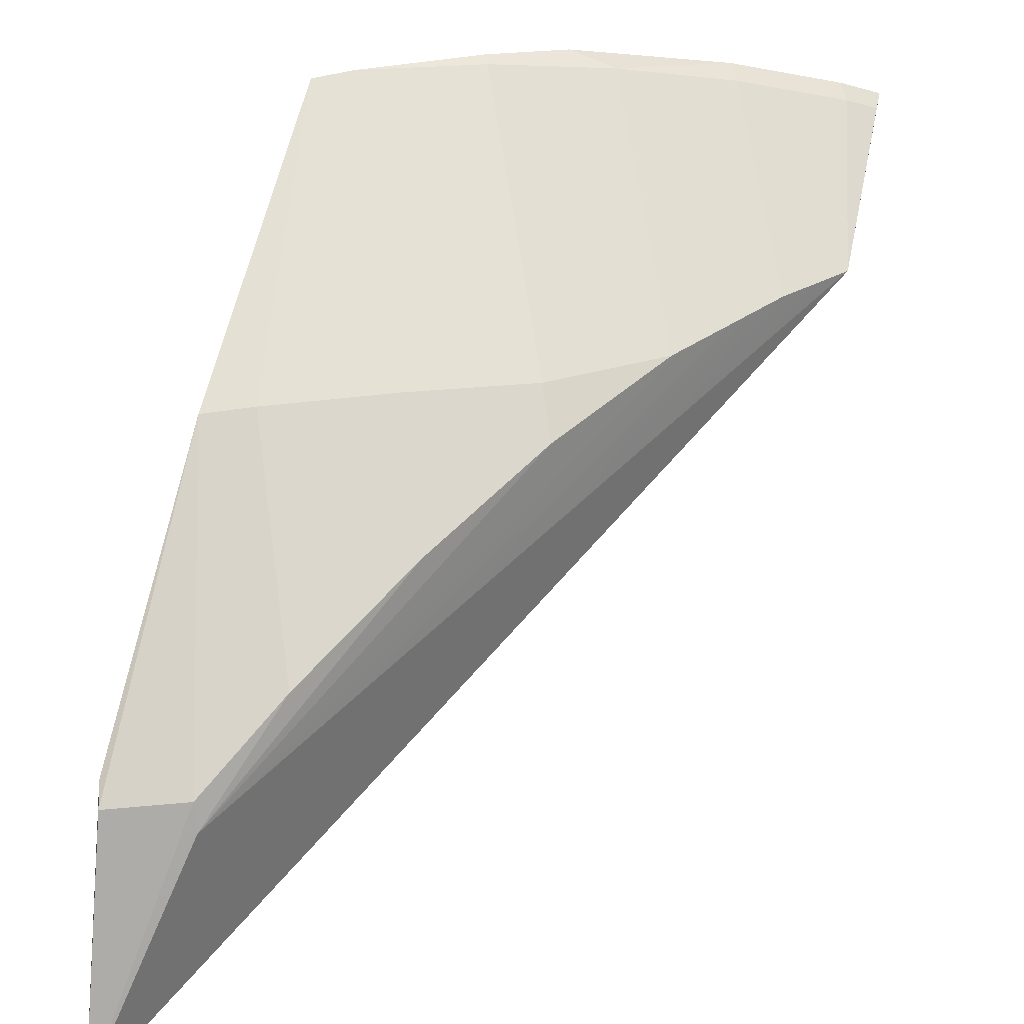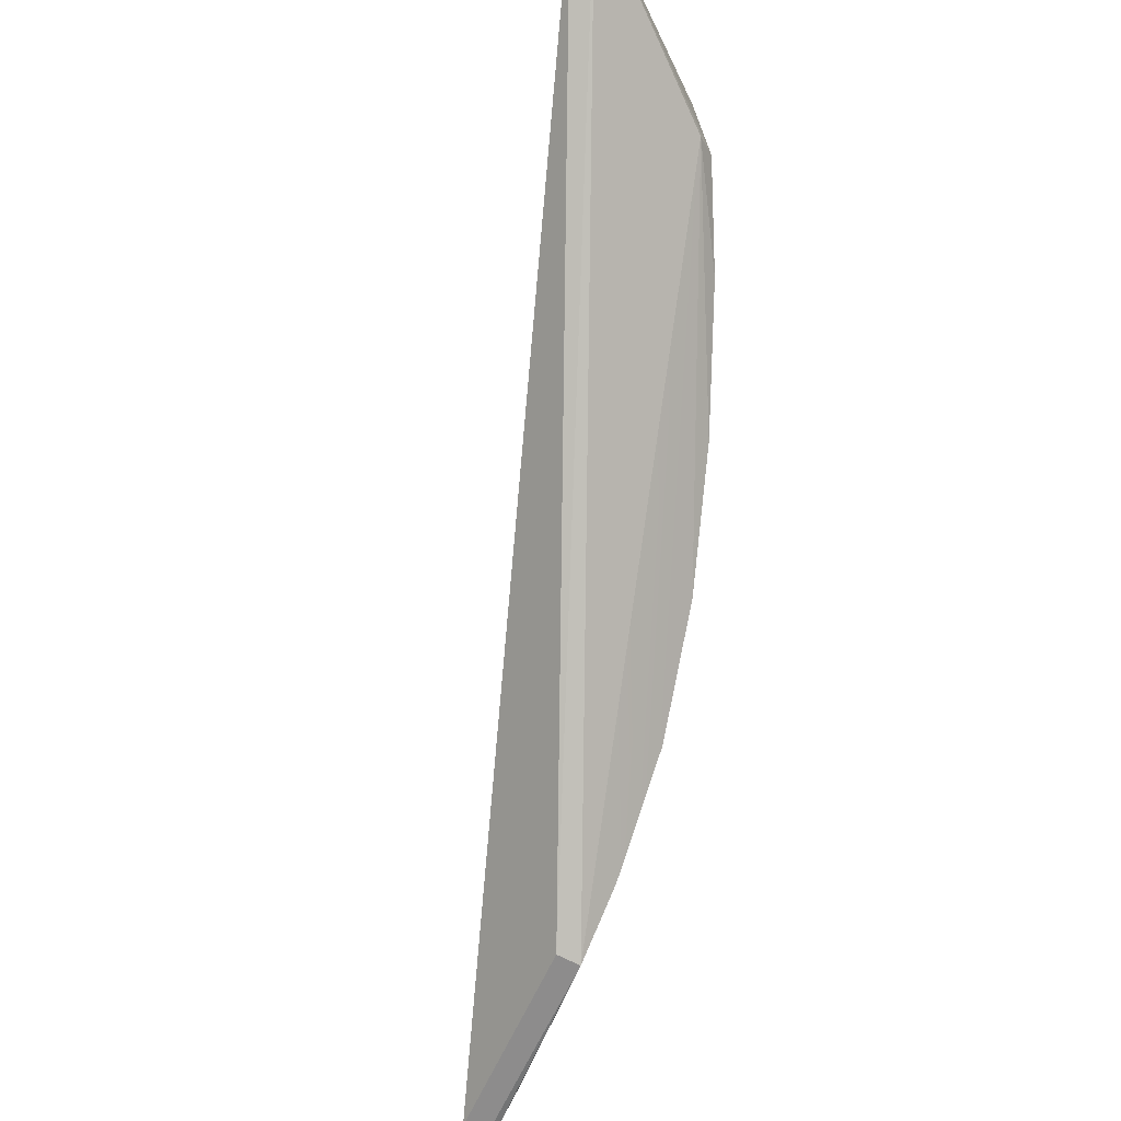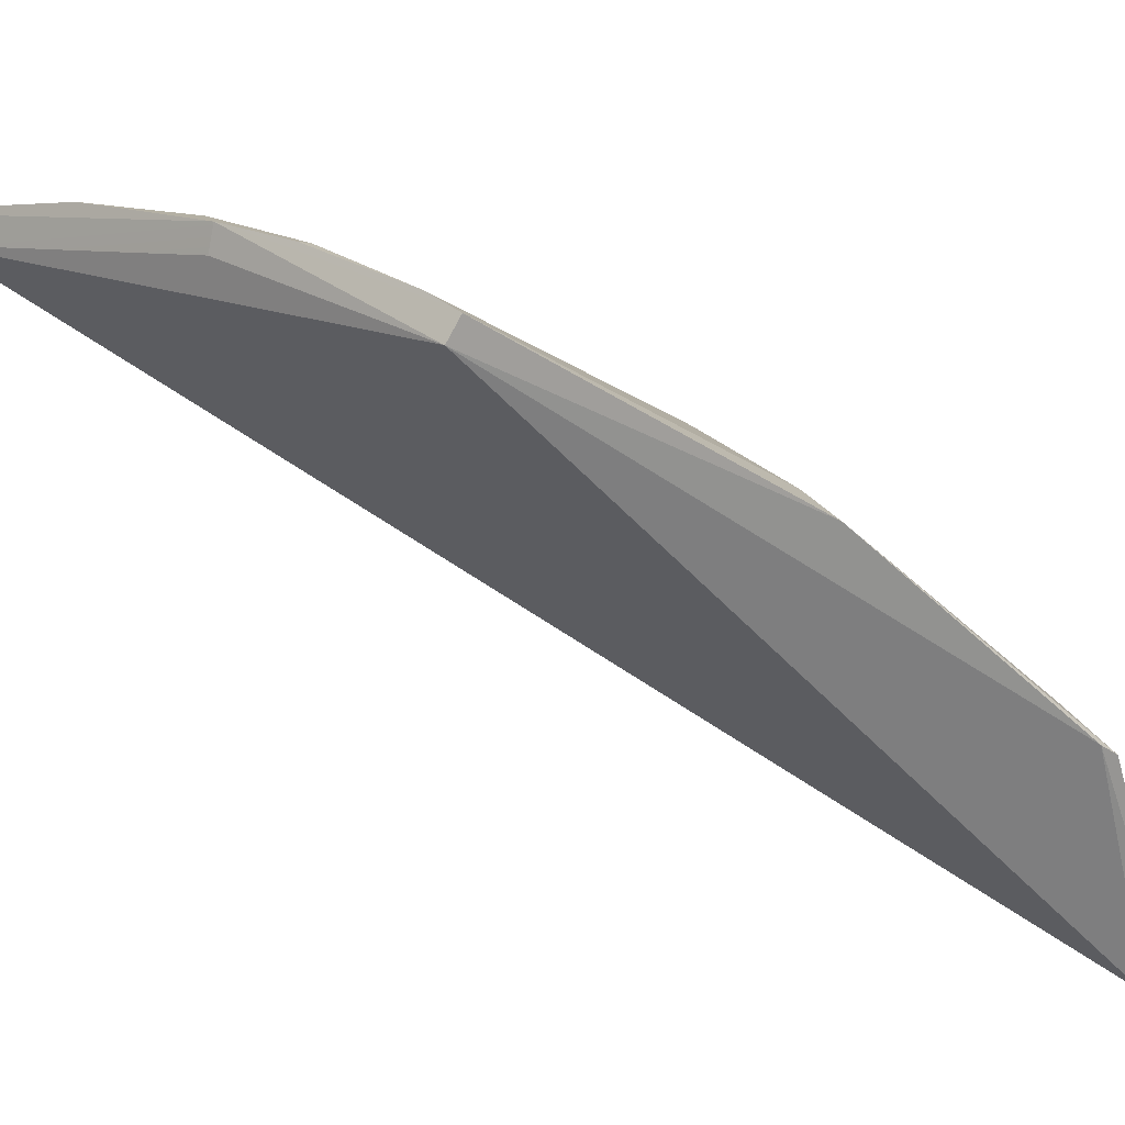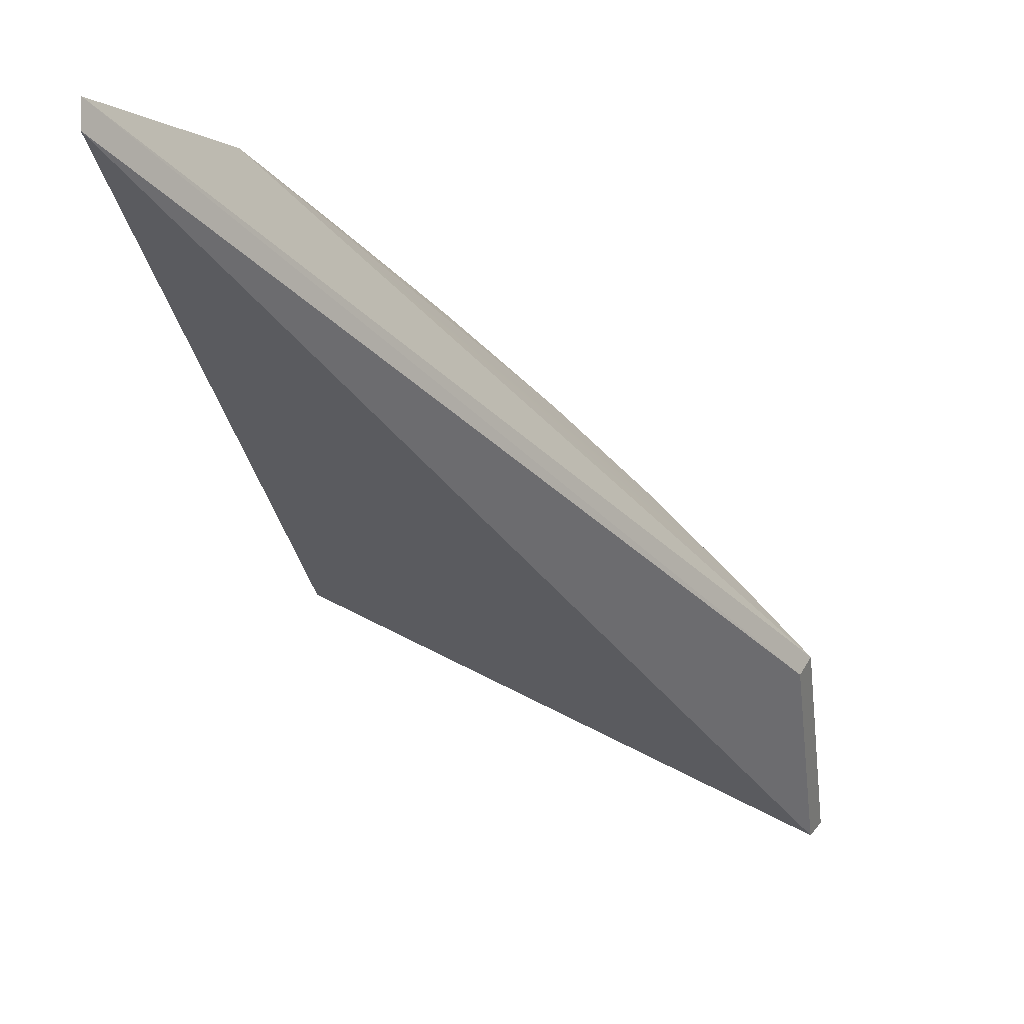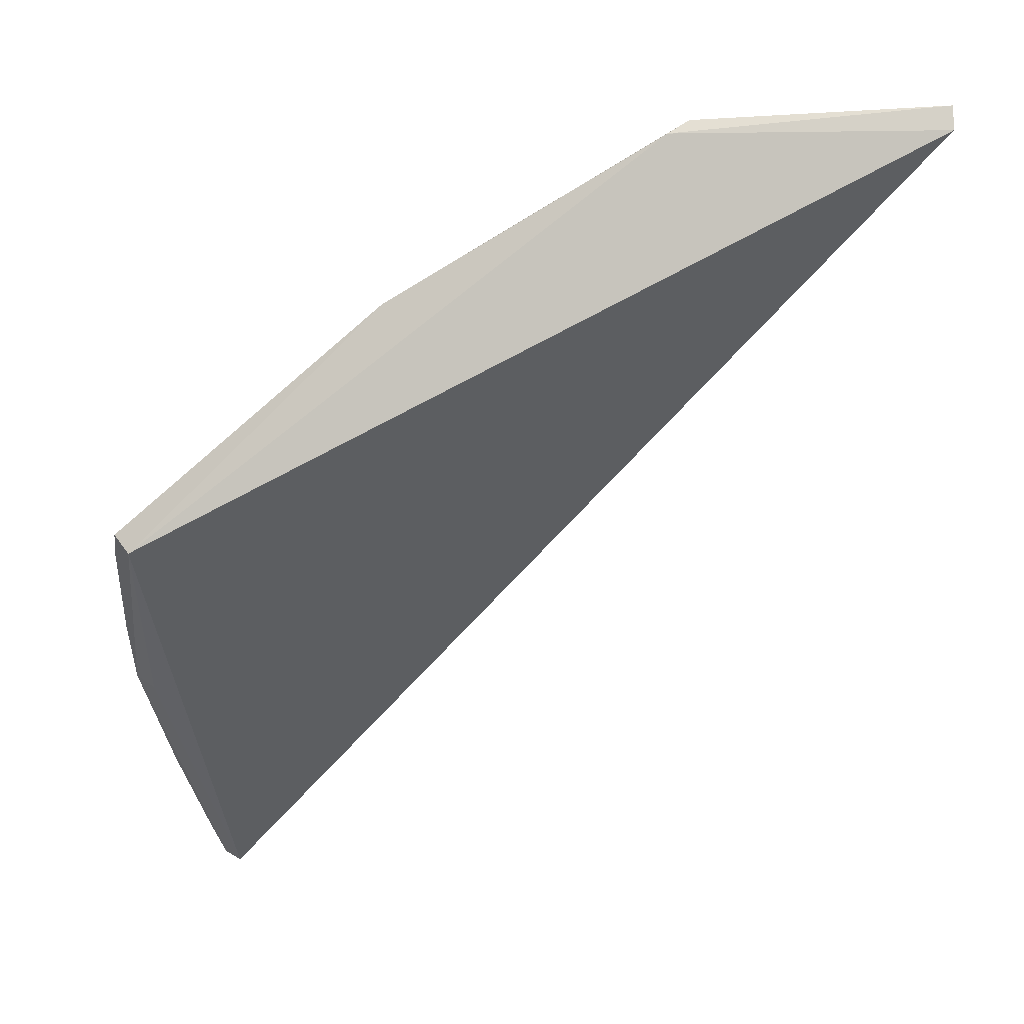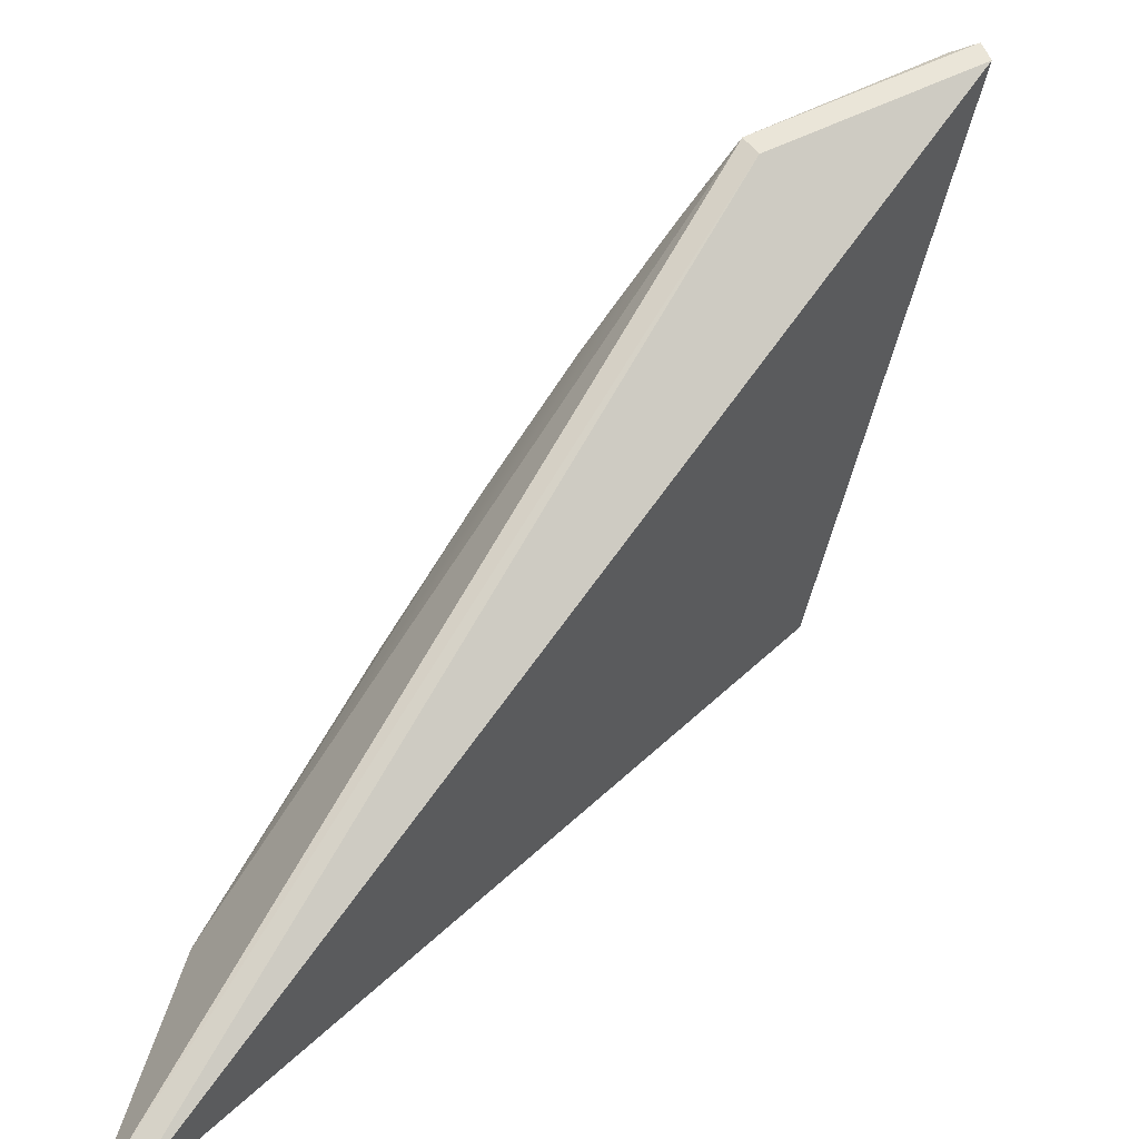
<metadata>
{"format":"obj","ext":"obj","renderer":"f3d","projection":"perspective","resolution":1024,"background":"white","views":[{"elev":29.2,"azim":79.4,"up":"+Y"},{"elev":-38.1,"azim":38.6,"up":"+Z"},{"elev":29.9,"azim":-41.1,"up":"+Y"},{"elev":-73.8,"azim":73.7,"up":"+Y"},{"elev":60.1,"azim":-73.2,"up":"+Z"},{"elev":-71.0,"azim":173.5,"up":"+Y"}]}
</metadata>
<code>
g BeachBalls_Explode_Thin_04_Hull
v 0.0357 0.1485 -0.1138
v 0.1999 -0.04955 0.184
v 0.1833 0.03656 0.1411
v 0.0357 0.1485 -0.1138
v 0.03007 0.1409 -0.1105
v 0.1999 -0.04955 0.184
v -0.014 0.211 0.07412
v -0.008034 0.219 0.0746
v 0.09045 0.1403 0.1271
v 0.1906 -0.05232 0.1815
v -0.04555 0.1774 -0.1434
v -0.014 0.211 0.07412
v 0.1906 -0.05232 0.1815
v 0.1999 -0.04955 0.184
v 0.03007 0.1409 -0.1105
v 0.1906 -0.05232 0.1815
v 0.03007 0.1409 -0.1105
v -0.04555 0.1774 -0.1434
v 0.1805 0.04726 0.1415
v 0.1749 0.04413 0.1717
v 0.09045 0.1403 0.1271
v 0.1805 0.04726 0.1415
v 0.1999 -0.04955 0.184
v 0.1749 0.04413 0.1717
v 0.1805 0.04726 0.1415
v 0.1833 0.03656 0.1411
v 0.1999 -0.04955 0.184
v -0.02954 0.2066 -0.0846
v -0.01441 0.213 -0.03748
v -0.02216 0.2186 -0.02161
v 0.1079 0.1269 0.01062
v 0.09252 0.1423 0.01059
v 0.08045 0.1425 -0.03748
v 0.1079 0.1269 0.01062
v 0.1833 0.03656 0.1411
v 0.1352 0.103 0.05911
v 0.1672 0.0506 0.1705
v 0.1906 -0.05232 0.1815
v -0.014 0.211 0.07412
v 0.1672 0.0506 0.1705
v 0.1749 0.04413 0.1717
v 0.1999 -0.04955 0.184
v 0.1672 0.0506 0.1705
v 0.1999 -0.04955 0.184
v 0.1906 -0.05232 0.1815
v 0.1672 0.0506 0.1705
v 0.09045 0.1403 0.1271
v 0.1749 0.04413 0.1717
v 0.1672 0.0506 0.1705
v -0.014 0.211 0.07412
v 0.09045 0.1403 0.1271
v -0.02042 0.203 -0.0846
v -0.01441 0.213 -0.03748
v -0.02954 0.2066 -0.0846
v -0.03188 0.1839 -0.1434
v -0.0422 0.1859 -0.1476
v 0.0357 0.1485 -0.1138
v -0.03188 0.1839 -0.1434
v 0.0357 0.1485 -0.1138
v -0.02874 0.1891 -0.1304
v 0.162 0.07294 0.1075
v 0.1352 0.103 0.05911
v 0.1833 0.03656 0.1411
v 0.162 0.07294 0.1075
v 0.1833 0.03656 0.1411
v 0.1805 0.04726 0.1415
v -0.009049 0.2207 0.05886
v -0.01572 0.221 0.01059
v -0.01079 0.2191 0.01059
v -0.02581 0.2094 -0.02017
v -0.014 0.211 0.07412
v -0.04555 0.1774 -0.1434
v -0.02581 0.2094 -0.02017
v -0.02216 0.2186 -0.02161
v -0.014 0.211 0.07412
v 0.09252 0.1423 0.1076
v 0.09045 0.1403 0.1271
v -0.008034 0.219 0.0746
v 0.03007 0.1409 -0.1105
v -0.0422 0.1859 -0.1476
v -0.04555 0.1774 -0.1434
v 0.0357 0.1485 -0.1138
v -0.02216 0.2186 -0.02161
v -0.04555 0.1774 -0.1434
v -0.0422 0.1859 -0.1476
v -0.02581 0.2094 -0.02017
v -0.014 0.211 0.07412
v -0.02216 0.2186 -0.02161
v -0.008034 0.219 0.0746
v -0.01572 0.221 0.01059
v -0.009049 0.2207 0.05886
v -0.02954 0.2066 -0.0846
v -0.02216 0.2186 -0.02161
v -0.0422 0.1859 -0.1476
v -0.03799 0.1928 -0.1304
v -0.01079 0.2191 0.01059
v -0.01441 0.213 -0.03748
v 0.08045 0.1425 -0.03748
v 0.09252 0.1423 0.01059
v -0.01079 0.2191 0.01059
v -0.02216 0.2186 -0.02161
v -0.01441 0.213 -0.03748
v -0.01572 0.221 0.01059
v 0.09252 0.1423 0.01059
v 0.09424 0.1439 0.05911
v -0.01079 0.2191 0.01059
v -0.009049 0.2207 0.05886
v 0.09252 0.1423 0.01059
v 0.1352 0.103 0.05911
v 0.09424 0.1439 0.05911
v 0.1079 0.1269 0.01062
v 0.1079 0.1269 0.01062
v 0.08045 0.1425 -0.03748
v 0.1833 0.03656 0.1411
v 0.05295 0.1484 -0.0846
v 0.0357 0.1485 -0.1138
v -0.02042 0.203 -0.0846
v -0.02874 0.1891 -0.1304
v 0.0357 0.1485 -0.1138
v 0.05295 0.1484 -0.0846
v -0.02042 0.203 -0.0846
v -0.02954 0.2066 -0.0846
v -0.02874 0.1891 -0.1304
v -0.03799 0.1928 -0.1304
v -0.02042 0.203 -0.0846
v 0.08045 0.1425 -0.03748
v -0.01441 0.213 -0.03748
v 0.05295 0.1484 -0.0846
v -0.03188 0.1839 -0.1434
v -0.02874 0.1891 -0.1304
v -0.0422 0.1859 -0.1476
v -0.03799 0.1928 -0.1304
v 0.162 0.07294 0.1075
v 0.1805 0.04726 0.1415
v 0.09045 0.1403 0.1271
v 0.09252 0.1423 0.1076
v -0.009049 0.2207 0.05886
v 0.09424 0.1439 0.05911
v -0.008034 0.219 0.0746
v 0.09252 0.1423 0.1076
v 0.09252 0.1423 0.1076
v 0.09424 0.1439 0.05911
v 0.1352 0.103 0.05911
v 0.162 0.07294 0.1075
g BeachBalls_Explode_Thin_04_Hull_0
f 3 2 1
f 6 5 4
f 9 8 7
f 12 11 10
f 15 14 13
f 18 17 16
f 21 20 19
f 24 23 22
f 27 26 25
f 30 29 28
f 33 32 31
f 36 35 34
f 39 38 37
f 42 41 40
f 45 44 43
f 48 47 46
f 51 50 49
f 54 53 52
f 57 56 55
f 60 59 58
f 63 62 61
f 66 65 64
f 69 68 67
f 72 71 70
f 75 74 73
f 78 77 76
f 81 80 79
f 79 80 82
f 85 84 83
f 83 84 86
f 89 88 87
f 88 89 90
f 90 89 91
f 94 93 92
f 94 92 95
f 98 97 96
f 98 96 99
f 102 101 100
f 100 101 103
f 106 105 104
f 105 106 107
f 110 109 108
f 108 109 111
f 114 113 112
f 113 114 115
f 114 116 115
f 119 118 117
f 119 117 120
f 123 122 121
f 122 123 124
f 127 126 125
f 125 126 128
f 131 130 129
f 130 131 132
f 135 134 133
f 135 133 136
f 139 138 137
f 138 139 140
f 143 142 141
f 144 143 141

</code>
